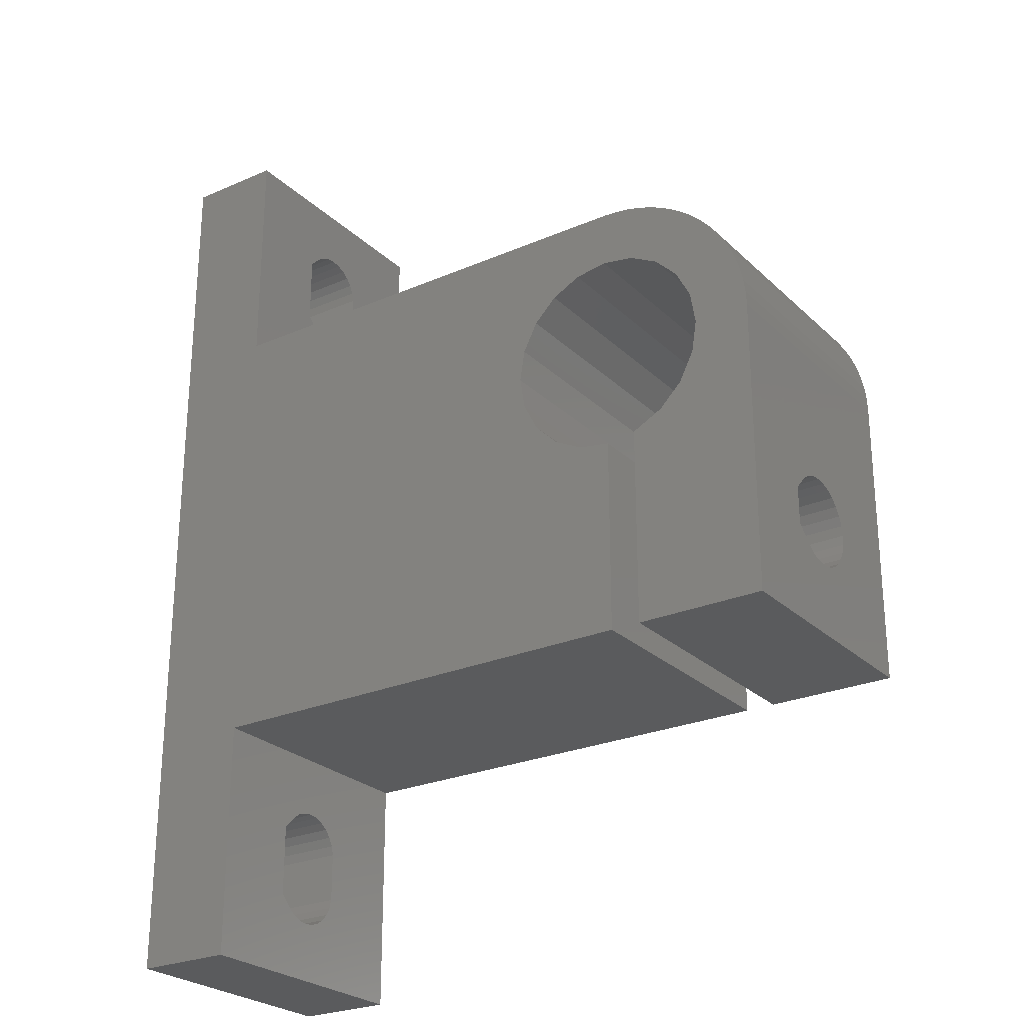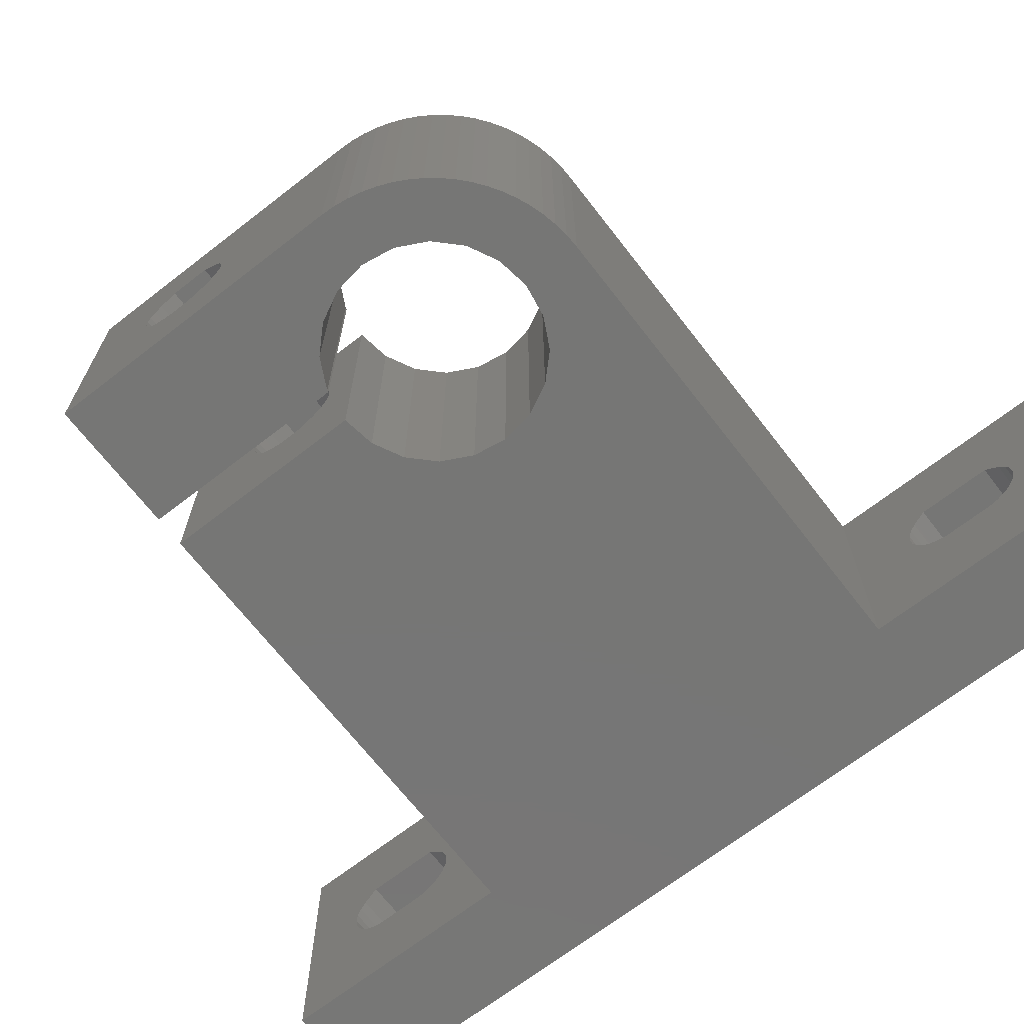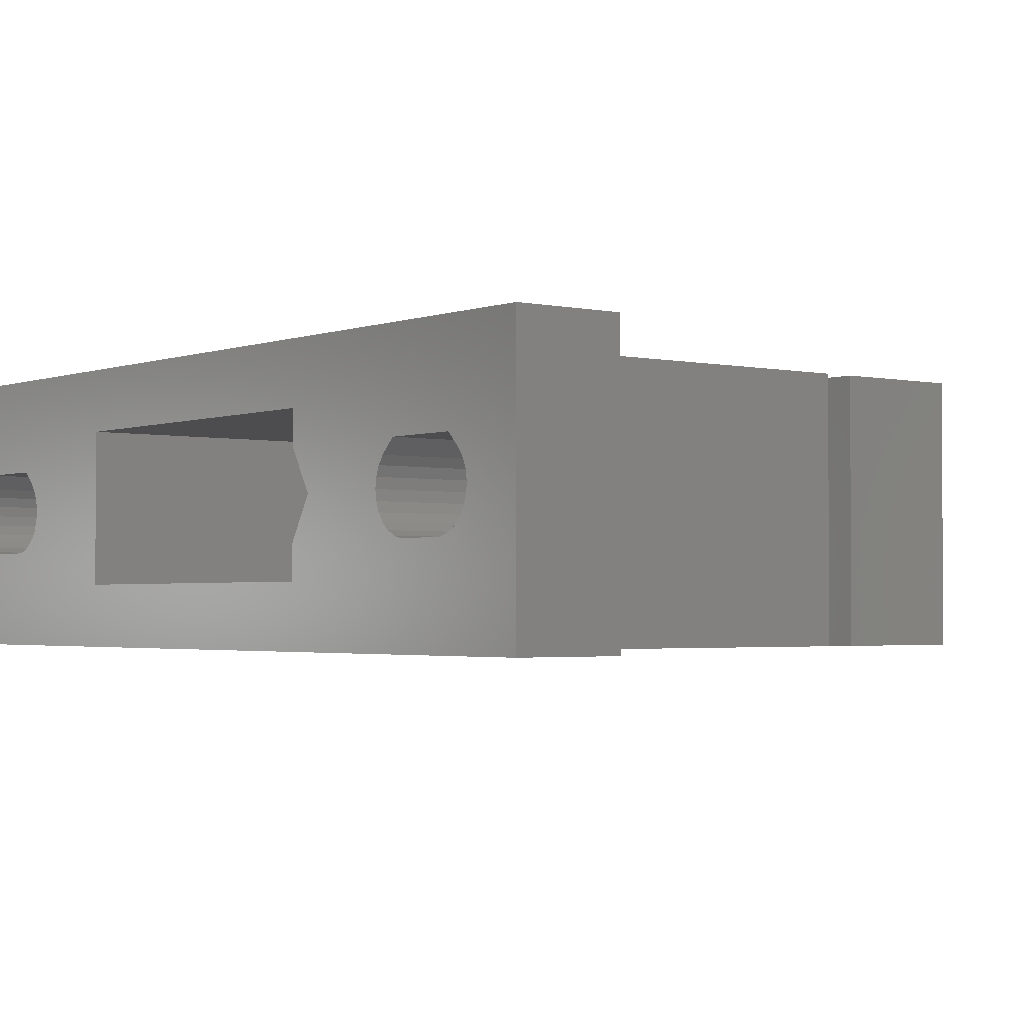
<metadata>
{"format":"stl","ext":"stl","renderer":"f3d","projection":"perspective","resolution":1024,"background":"white","views":[{"elev":-25.8,"azim":34.6,"up":"+Y"},{"elev":-68.6,"azim":127.8,"up":"+Z"},{"elev":-2.3,"azim":-38.0,"up":"+Z"}]}
</metadata>
<code>
# stl→obj: 330 verts, 672 faces
v 0 -12 10.09
v 0 20 13
v 0 5 10.09
v 20.32 -6.925 10.09
v 20.32 -11.07 10.09
v 20.32 -12 10.09
v 20.32 -12 8.492
v 0 -12 2.906
v 0 -12 4.508
v 20.32 -12 2.906
v 0 5 2.906
v 0 20 0
v 20.32 -11.07 2.906
v 20.32 -6.925 2.906
v 20.32 -12 4.508
v 0 -12 8.492
v 0 -13.15 6.5
v 24.33 -13.15 6.5
v 0 -18 6.5
v 5 -18 6.5
v 5 -18.06 6.979
v 0 -18.06 6.021
v 5 -18.06 6.021
v 0 -18.06 6.979
v 5 -18.23 7.429
v 0 -18.23 5.571
v 5 -18.23 5.571
v 0 -18.23 7.429
v 5 -18.5 7.826
v 0 -18.5 5.174
v 5 -18.5 5.174
v 5 -18.86 4.854
v 0 -18.5 7.826
v 5 -18.59 7.914
v 0 -18.59 7.914
v 5 -19.17 8.5
v 0 -18.86 4.854
v 5 -19.29 4.63
v 0 -19.17 8.5
v 0 -19.29 4.63
v 5 -19.76 4.515
v 0 -19.76 4.515
v 5 -22.24 4.515
v 0 -22.24 4.515
v 5 -22.71 4.63
v 0 -22.71 4.63
v 5 -23.14 4.854
v 0 -22.83 8.5
v 5 -22.83 8.5
v 5 -23.41 7.914
v 0 -23.14 4.854
v 5 -23.5 5.174
v 0 -23.41 7.914
v 5 -23.5 7.826
v 0 -23.5 5.174
v 0 -23.5 7.826
v 5 -23.77 7.429
v 0 -23.77 5.571
v 5 -23.77 5.571
v 0 -23.77 7.429
v 5 -23.94 6.979
v 0 -23.94 6.021
v 5 -23.94 6.021
v 0 -23.94 6.979
v 5 -24 6.5
v 0 -24 6.5
v 0 -27 0
v 0 -27 13
v 5 8 0
v 5 -15 0
v 5 -27 0
v 5 -27 13
v 5 -15 13
v 0 11 6.5
v 0 11.06 6.979
v 5 11 6.5
v 5 11.06 6.021
v 0 11.06 6.021
v 5 11.23 5.571
v 0 11.23 5.571
v 0 11.23 7.429
v 5 11.06 6.979
v 5 11.5 5.174
v 0 11.5 5.174
v 0 11.5 7.826
v 5 11.23 7.429
v 0 11.86 4.854
v 0 11.59 7.914
v 5 11.5 7.826
v 0 12.17 8.5
v 5 11.59 7.914
v 5 11.86 4.854
v 0 12.29 4.63
v 0 15.83 8.5
v 5 15.83 8.5
v 5 12.17 8.5
v 5 12.29 4.63
v 0 12.76 4.515
v 0 15.24 4.515
v 5 12.76 4.515
v 0 15.71 4.63
v 5 15.24 4.515
v 0 16.14 4.854
v 5 15.71 4.63
v 0 16.41 7.914
v 0 16.5 5.174
v 5 16.14 4.854
v 0 16.5 7.826
v 5 16.41 7.914
v 0 16.77 5.571
v 5 16.5 5.174
v 5 16.77 5.571
v 0 16.77 7.429
v 5 16.5 7.826
v 0 16.94 6.021
v 5 16.94 6.021
v 0 16.94 6.979
v 5 16.77 7.429
v 0 17 6.5
v 5 17 6.5
v 5 16.94 6.979
v 5 20 0
v 5 8 13
v 5 20 13
v 20.32 5 10.09
v 20.32 5 2.906
v 24.33 -6.925 10.09
v 24.33 -11.07 10.09
v 24.33 -11.07 2.906
v 20.32 -4.85 6.5
v 24.33 -4.85 6.5
v 24.33 -6.925 2.906
v 23.17 -1.526e-05 0
v 23.17 -1.526e-05 13
v 23.42 -1.595 13
v 23.42 -1.595 0
v 23.42 1.595 0
v 23.42 1.595 13
v 24.15 -3.034 13
v 24.15 -3.034 0
v 24.15 3.034 0
v 24.15 3.034 13
v 25.3 -4.176 0
v 25.3 -4.176 13
v 25.3 4.176 0
v 25.3 4.176 13
v 24.33 -10.29 4.596
v 28.33 -10.29 4.596
v 24.33 -9.851 4.363
v 28.33 -10.67 4.918
v 24.33 -10.63 8.126
v 24.33 -9.953 8.8
v 28.33 -10.63 8.126
v 28.33 -10.62 8.122
v 24.33 -10.62 8.122
v 24.33 -10.67 4.918
v 24.33 -10.67 8.082
v 28.33 -10.67 8.082
v 28.33 -10.97 7.686
v 24.33 -10.97 5.314
v 28.33 -10.97 5.314
v 24.33 -10.97 7.686
v 28.33 -11.18 7.234
v 24.33 -8.875 4.203
v 24.33 -9.372 4.23
v 24.33 -11.18 5.766
v 28.33 -11.18 5.766
v 24.33 -11.18 7.234
v 28.33 -11.29 6.749
v 24.33 -11.29 6.251
v 24.33 -11.29 6.749
v 28.33 -11.29 6.251
v 24.33 -6.7 6.5
v 28.33 -6.7 6.5
v 28.33 -6.754 6.994
v 24.33 -6.754 6.006
v 28.33 -6.754 6.006
v 24.33 -6.754 6.994
v 28.33 -6.913 7.466
v 24.33 -6.913 5.534
v 28.33 -6.913 5.534
v 24.33 -6.913 7.466
v 28.33 -7.169 7.892
v 24.33 -7.169 5.108
v 28.33 -7.169 5.108
v 24.33 -7.169 7.892
v 28.33 -7.383 8.117
v 24.33 -7.374 8.126
v 28.33 -7.374 8.126
v 28.33 -8.047 8.8
v 24.33 -7.383 8.117
v 24.33 -7.511 4.747
v 28.33 -7.511 4.747
v 28.33 -7.923 4.468
v 24.33 -7.923 4.468
v 28.33 -8.385 4.284
v 24.33 -8.047 8.8
v 24.33 -8.385 4.284
v 28.33 -8.875 4.203
v 28.33 -9.372 4.23
v 28.33 -9.851 4.363
v 28.33 -9.953 8.8
v 26.73 -4.91 0
v 28.33 -15 0
v 26.73 -4.91 13
v 28.33 -15 13
v 26.73 4.91 0
v 26.73 4.91 13
v 28.33 8 0
v 28.33 8 13
v 28.33 -5.162 0
v 28.33 -5.162 13
v 28.33 5.162 0
v 28.33 5.162 13
v 29.03 7.97 0
v 29.72 7.878 0
v 29.93 4.91 0
v 29.93 4.91 13
v 29.03 7.97 13
v 29.72 7.878 13
v 30.4 7.727 0
v 30.4 7.727 13
v 29.83 -10.29 4.596
v 36.33 -10.29 4.596
v 29.83 -9.851 4.363
v 36.33 -10.67 4.918
v 29.83 -10.63 8.126
v 29.83 -9.953 8.8
v 36.33 -10.63 8.126
v 36.33 -10.62 8.122
v 29.83 -10.62 8.122
v 29.83 -10.67 4.918
v 29.83 -10.67 8.082
v 36.33 -10.67 8.082
v 36.33 -10.97 7.686
v 29.83 -10.97 5.314
v 36.33 -10.97 5.314
v 29.83 -10.97 7.686
v 36.33 -11.18 7.234
v 29.83 -11.18 5.766
v 36.33 -11.18 5.766
v 29.83 -11.18 7.234
v 36.33 -11.29 6.749
v 29.83 -11.29 6.251
v 29.83 -11.29 6.749
v 36.33 -11.29 6.251
v 29.83 -15 0
v 29.83 -15 13
v 29.83 -4.925 0
v 29.93 -4.91 0
v 29.83 -9.372 4.23
v 36.33 -15 0
v 36.33 -15 13
v 29.83 -4.925 13
v 29.93 -4.91 13
v 29.83 -6.7 6.5
v 36.33 -6.7 6.5
v 36.33 -6.754 6.994
v 29.83 -6.754 6.006
v 36.33 -6.754 6.006
v 29.83 -6.754 6.994
v 36.33 -6.913 7.466
v 29.83 -6.913 5.534
v 36.33 -6.913 5.534
v 29.83 -6.913 7.466
v 36.33 -7.169 7.892
v 29.83 -7.169 5.108
v 36.33 -7.169 5.108
v 29.83 -7.169 7.892
v 36.33 -7.383 8.117
v 29.83 -7.374 8.126
v 36.33 -7.374 8.126
v 36.33 -8.047 8.8
v 29.83 -7.383 8.117
v 29.83 -7.511 4.747
v 36.33 -7.511 4.747
v 36.33 -7.923 4.468
v 29.83 -7.923 4.468
v 36.33 -8.385 4.284
v 29.83 -8.047 8.8
v 29.83 -8.385 4.284
v 36.33 -8.875 4.203
v 29.83 -8.875 4.203
v 36.33 -9.372 4.23
v 36.33 -9.851 4.363
v 36.33 -9.953 8.8
v 31.36 -4.176 0
v 31.36 -4.176 13
v 31.07 7.518 0
v 31.71 7.25 0
v 31.36 4.176 0
v 31.36 4.176 13
v 31.07 7.518 13
v 31.71 7.25 13
v 32.51 -3.034 0
v 32.51 -3.034 13
v 32.33 6.928 0
v 32.92 6.553 0
v 32.51 3.034 0
v 33.47 6.128 0
v 33.99 5.657 0
v 32.33 6.928 13
v 32.51 3.034 13
v 33.99 5.657 13
v 32.92 6.553 13
v 33.47 6.128 13
v 33.24 -1.595 13
v 33.24 -1.595 0
v 36.33 0 0
v 36.33 0 13
v 33.24 1.595 0
v 34.46 5.142 0
v 34.88 4.589 0
v 35.26 4 0
v 35.58 3.381 0
v 33.24 1.595 13
v 33.49 0 13
v 33.49 0 0
v 35.85 2.736 0
v 36.06 2.071 0
v 36.21 1.389 0
v 36.3 0.6972 0
v 34.46 5.142 13
v 34.88 4.589 13
v 35.26 4 13
v 35.58 3.381 13
v 35.85 2.736 13
v 36.06 2.071 13
v 36.21 1.389 13
v 36.3 0.6972 13
f 1 2 3
f 1 3 4
f 1 5 6
f 1 6 7
f 1 4 5
f 8 9 10
f 8 11 12
f 8 13 14
f 8 10 13
f 8 14 11
f 9 15 10
f 16 1 7
f 17 16 7
f 17 15 9
f 17 7 18
f 17 18 15
f 19 20 21
f 22 19 17
f 22 20 19
f 22 23 20
f 24 17 19
f 24 19 21
f 24 21 25
f 26 9 8
f 26 17 9
f 26 22 17
f 26 23 22
f 26 27 23
f 28 1 16
f 28 16 17
f 28 17 24
f 28 24 25
f 28 25 29
f 30 26 8
f 30 27 26
f 30 31 27
f 30 32 31
f 33 1 28
f 33 28 29
f 33 29 34
f 35 1 33
f 35 33 34
f 35 34 36
f 37 30 8
f 37 32 30
f 37 38 32
f 39 1 35
f 39 35 36
f 40 37 8
f 40 38 37
f 40 41 38
f 42 40 8
f 42 41 40
f 42 43 41
f 44 43 42
f 44 45 43
f 46 45 44
f 46 47 45
f 48 39 36
f 48 36 49
f 48 49 50
f 51 47 46
f 51 52 47
f 53 48 50
f 53 50 54
f 55 52 51
f 56 53 54
f 56 54 57
f 58 52 55
f 58 59 52
f 60 56 57
f 60 57 61
f 62 59 58
f 62 63 59
f 64 60 61
f 64 61 65
f 66 64 65
f 66 63 62
f 66 65 63
f 67 8 12
f 67 42 8
f 67 44 42
f 67 46 44
f 67 51 46
f 67 55 51
f 67 58 55
f 67 62 58
f 67 66 62
f 67 68 66
f 67 12 69
f 67 70 71
f 67 71 72
f 67 72 68
f 67 69 70
f 68 1 39
f 68 39 48
f 68 48 53
f 68 53 56
f 68 56 60
f 68 60 64
f 68 64 66
f 68 2 1
f 68 73 2
f 68 72 73
f 74 75 76
f 74 76 77
f 74 77 78
f 78 77 79
f 78 79 80
f 75 81 82
f 75 82 76
f 80 79 83
f 80 83 84
f 81 85 86
f 81 86 82
f 84 83 87
f 85 88 89
f 85 89 86
f 88 90 91
f 88 91 89
f 87 83 92
f 87 92 93
f 90 94 95
f 90 2 94
f 90 96 91
f 90 95 96
f 93 92 97
f 93 97 98
f 98 99 12
f 98 97 100
f 98 100 99
f 99 101 12
f 99 100 102
f 99 102 101
f 101 103 12
f 101 102 104
f 101 104 103
f 94 105 95
f 94 2 105
f 103 106 12
f 103 104 107
f 103 107 106
f 105 108 109
f 105 2 108
f 105 109 95
f 106 110 12
f 106 107 111
f 106 111 112
f 106 112 110
f 108 113 114
f 108 2 113
f 108 114 109
f 110 115 12
f 110 112 116
f 110 116 115
f 113 117 118
f 113 2 117
f 113 118 114
f 115 119 12
f 115 116 120
f 115 120 119
f 117 119 121
f 117 2 119
f 117 121 118
f 119 2 12
f 119 120 121
f 12 2 122
f 12 122 69
f 2 73 123
f 2 124 122
f 2 123 124
f 3 75 74
f 3 81 75
f 3 85 81
f 3 88 85
f 3 90 88
f 3 2 90
f 3 125 4
f 11 74 78
f 11 78 80
f 11 80 84
f 11 84 87
f 11 87 93
f 11 93 98
f 11 98 12
f 11 3 74
f 11 14 126
f 11 125 3
f 11 126 125
f 5 4 127
f 5 127 128
f 13 129 14
f 10 15 13
f 15 129 13
f 15 18 129
f 7 5 128
f 7 6 5
f 7 128 18
f 130 125 126
f 130 131 127
f 4 130 127
f 4 125 130
f 14 130 126
f 14 129 132
f 14 131 130
f 14 132 131
f 133 134 135
f 133 135 136
f 133 137 134
f 134 137 138
f 136 135 139
f 136 139 140
f 137 141 138
f 138 141 142
f 140 139 143
f 139 144 143
f 141 145 142
f 142 145 146
f 147 148 149
f 147 150 148
f 151 152 153
f 151 154 155
f 151 153 154
f 156 150 147
f 157 155 154
f 157 151 155
f 157 154 158
f 157 158 159
f 160 150 156
f 160 161 150
f 162 157 159
f 162 159 163
f 128 151 157
f 128 157 162
f 128 127 152
f 128 152 151
f 129 147 149
f 129 156 147
f 129 160 156
f 129 164 132
f 129 165 164
f 129 149 165
f 166 161 160
f 166 167 161
f 168 162 163
f 168 163 169
f 170 171 172
f 170 167 166
f 170 172 167
f 171 168 169
f 171 169 172
f 18 160 129
f 18 162 168
f 18 128 162
f 18 166 160
f 18 168 171
f 18 170 166
f 18 171 170
f 173 174 175
f 176 173 131
f 176 174 173
f 176 177 174
f 178 131 173
f 178 173 175
f 178 175 179
f 180 176 131
f 180 177 176
f 180 181 177
f 182 131 178
f 182 178 179
f 182 179 183
f 127 131 182
f 132 180 131
f 184 180 132
f 184 181 180
f 184 185 181
f 186 182 183
f 186 127 182
f 186 183 187
f 188 127 186
f 188 189 190
f 191 186 187
f 191 188 186
f 191 189 188
f 191 187 189
f 192 184 132
f 192 185 184
f 192 193 185
f 192 194 193
f 195 192 132
f 195 194 192
f 195 196 194
f 197 127 188
f 197 188 190
f 198 195 132
f 198 196 195
f 198 199 196
f 164 198 132
f 164 199 198
f 164 200 199
f 165 200 164
f 165 201 200
f 149 148 201
f 149 201 165
f 152 127 197
f 152 197 190
f 152 190 202
f 152 202 153
f 143 144 203
f 143 203 204
f 144 205 203
f 144 206 205
f 145 207 208
f 145 208 146
f 145 209 207
f 146 208 210
f 203 205 211
f 203 211 204
f 205 206 212
f 205 212 211
f 207 213 214
f 207 214 208
f 207 209 213
f 208 214 210
f 158 154 153
f 204 148 150
f 204 150 161
f 204 161 167
f 204 167 172
f 204 172 206
f 204 211 200
f 204 200 201
f 204 201 148
f 206 153 202
f 206 158 153
f 206 159 158
f 206 163 159
f 206 172 169
f 206 169 163
f 206 202 212
f 174 211 212
f 177 211 174
f 175 174 212
f 181 211 177
f 179 175 212
f 185 211 181
f 183 179 212
f 189 183 212
f 187 183 189
f 193 211 185
f 194 211 193
f 190 189 212
f 196 211 194
f 199 211 196
f 200 211 199
f 202 190 212
f 213 209 215
f 213 215 216
f 213 216 217
f 213 217 218
f 213 218 214
f 214 219 210
f 214 220 219
f 214 218 220
f 209 210 215
f 210 219 215
f 215 219 216
f 219 220 216
f 216 220 221
f 216 221 217
f 220 218 222
f 220 222 221
f 223 224 225
f 223 226 224
f 227 228 229
f 227 230 231
f 227 229 230
f 232 226 223
f 233 231 230
f 233 227 231
f 233 230 234
f 233 234 235
f 236 226 232
f 236 237 226
f 238 233 235
f 238 235 239
f 240 237 236
f 240 241 237
f 242 238 239
f 242 239 243
f 244 245 246
f 244 241 240
f 244 246 241
f 245 242 243
f 245 243 246
f 247 223 225
f 247 232 223
f 247 236 232
f 247 240 236
f 247 244 240
f 247 245 244
f 247 248 245
f 247 249 250
f 247 251 249
f 247 225 251
f 247 250 252
f 247 252 253
f 247 253 248
f 248 227 233
f 248 233 238
f 248 238 242
f 248 242 245
f 248 254 228
f 248 228 227
f 248 255 254
f 248 253 255
f 249 254 250
f 254 255 250
f 256 254 249
f 256 257 258
f 259 256 249
f 259 257 256
f 259 260 257
f 261 254 256
f 261 256 258
f 261 258 262
f 263 259 249
f 263 260 259
f 263 264 260
f 265 254 261
f 265 261 262
f 265 262 266
f 267 263 249
f 267 264 263
f 267 268 264
f 269 254 265
f 269 265 266
f 269 266 270
f 271 254 269
f 271 272 273
f 274 269 270
f 274 271 269
f 274 272 271
f 274 270 272
f 275 267 249
f 275 268 267
f 275 276 268
f 275 277 276
f 278 275 249
f 278 277 275
f 278 279 277
f 280 254 271
f 280 271 273
f 281 278 249
f 281 279 278
f 281 282 279
f 283 281 249
f 283 282 281
f 283 284 282
f 251 283 249
f 251 284 283
f 251 285 284
f 225 224 285
f 225 285 251
f 228 254 280
f 228 280 273
f 228 273 286
f 228 286 229
f 250 255 287
f 250 287 252
f 255 288 287
f 255 253 288
f 217 221 289
f 217 289 290
f 217 291 292
f 217 292 218
f 217 290 291
f 218 293 222
f 218 292 294
f 218 294 293
f 221 222 289
f 222 293 289
f 289 293 290
f 293 294 290
f 287 288 295
f 287 295 252
f 288 296 295
f 288 253 296
f 291 290 297
f 291 297 298
f 291 299 292
f 291 298 300
f 291 300 301
f 291 301 299
f 292 302 294
f 292 299 303
f 292 303 304
f 292 305 302
f 292 306 305
f 292 304 306
f 290 294 297
f 294 302 297
f 297 302 298
f 302 305 298
f 295 296 307
f 295 308 309
f 295 307 308
f 295 309 252
f 296 253 310
f 296 310 307
f 299 311 303
f 299 301 312
f 299 312 313
f 299 313 314
f 299 314 315
f 299 315 311
f 303 311 316
f 303 316 304
f 298 305 300
f 305 306 300
f 308 307 317
f 308 318 309
f 308 317 318
f 307 310 317
f 311 318 316
f 311 315 319
f 311 319 320
f 311 320 321
f 311 321 318
f 316 318 317
f 316 317 304
f 300 306 301
f 306 304 301
f 318 321 322
f 318 322 309
f 317 323 304
f 317 324 323
f 317 325 324
f 317 326 325
f 317 327 326
f 317 328 327
f 317 329 328
f 317 330 329
f 317 310 330
f 301 304 323
f 301 323 312
f 312 323 324
f 312 324 313
f 313 324 325
f 313 325 314
f 314 325 326
f 314 326 315
f 315 326 327
f 315 327 319
f 319 327 328
f 319 328 320
f 320 328 329
f 320 329 321
f 321 329 330
f 321 330 322
f 322 330 310
f 322 310 309
f 234 230 229
f 252 224 226
f 252 226 237
f 252 237 241
f 252 241 246
f 252 246 253
f 252 282 284
f 252 284 285
f 252 285 224
f 252 309 282
f 253 229 286
f 253 234 229
f 253 235 234
f 253 239 235
f 253 246 243
f 253 243 239
f 253 273 310
f 253 286 273
f 257 309 310
f 260 309 257
f 258 257 310
f 264 309 260
f 262 258 310
f 268 309 264
f 266 262 310
f 272 266 310
f 270 266 272
f 276 309 268
f 277 309 276
f 273 272 310
f 279 309 277
f 282 309 279
f 70 136 140
f 70 140 143
f 70 143 204
f 70 204 206
f 70 206 73
f 70 69 136
f 73 135 123
f 73 139 135
f 73 144 139
f 73 206 144
f 20 70 73
f 23 70 20
f 21 20 73
f 27 70 23
f 25 21 73
f 31 70 27
f 29 25 73
f 34 29 73
f 32 70 31
f 36 34 73
f 38 70 32
f 41 70 38
f 43 70 41
f 49 36 73
f 71 70 43
f 71 43 45
f 71 45 47
f 71 47 52
f 71 52 59
f 71 59 63
f 71 63 65
f 71 65 72
f 72 49 73
f 72 50 49
f 72 54 50
f 72 57 54
f 72 61 57
f 72 65 61
f 96 95 124
f 100 122 102
f 102 122 104
f 104 122 107
f 95 109 124
f 107 122 111
f 109 114 124
f 111 122 112
f 114 118 124
f 112 122 116
f 118 121 124
f 116 122 120
f 121 120 124
f 120 122 124
f 69 133 136
f 69 137 133
f 69 141 137
f 69 145 141
f 69 209 145
f 69 76 123
f 69 77 76
f 69 79 77
f 69 83 79
f 69 92 83
f 69 97 92
f 69 100 97
f 69 122 100
f 69 123 209
f 123 134 138
f 123 135 134
f 123 138 142
f 123 142 146
f 123 146 210
f 123 210 209
f 123 76 82
f 123 82 86
f 123 86 89
f 123 89 91
f 123 91 96
f 123 96 124

</code>
